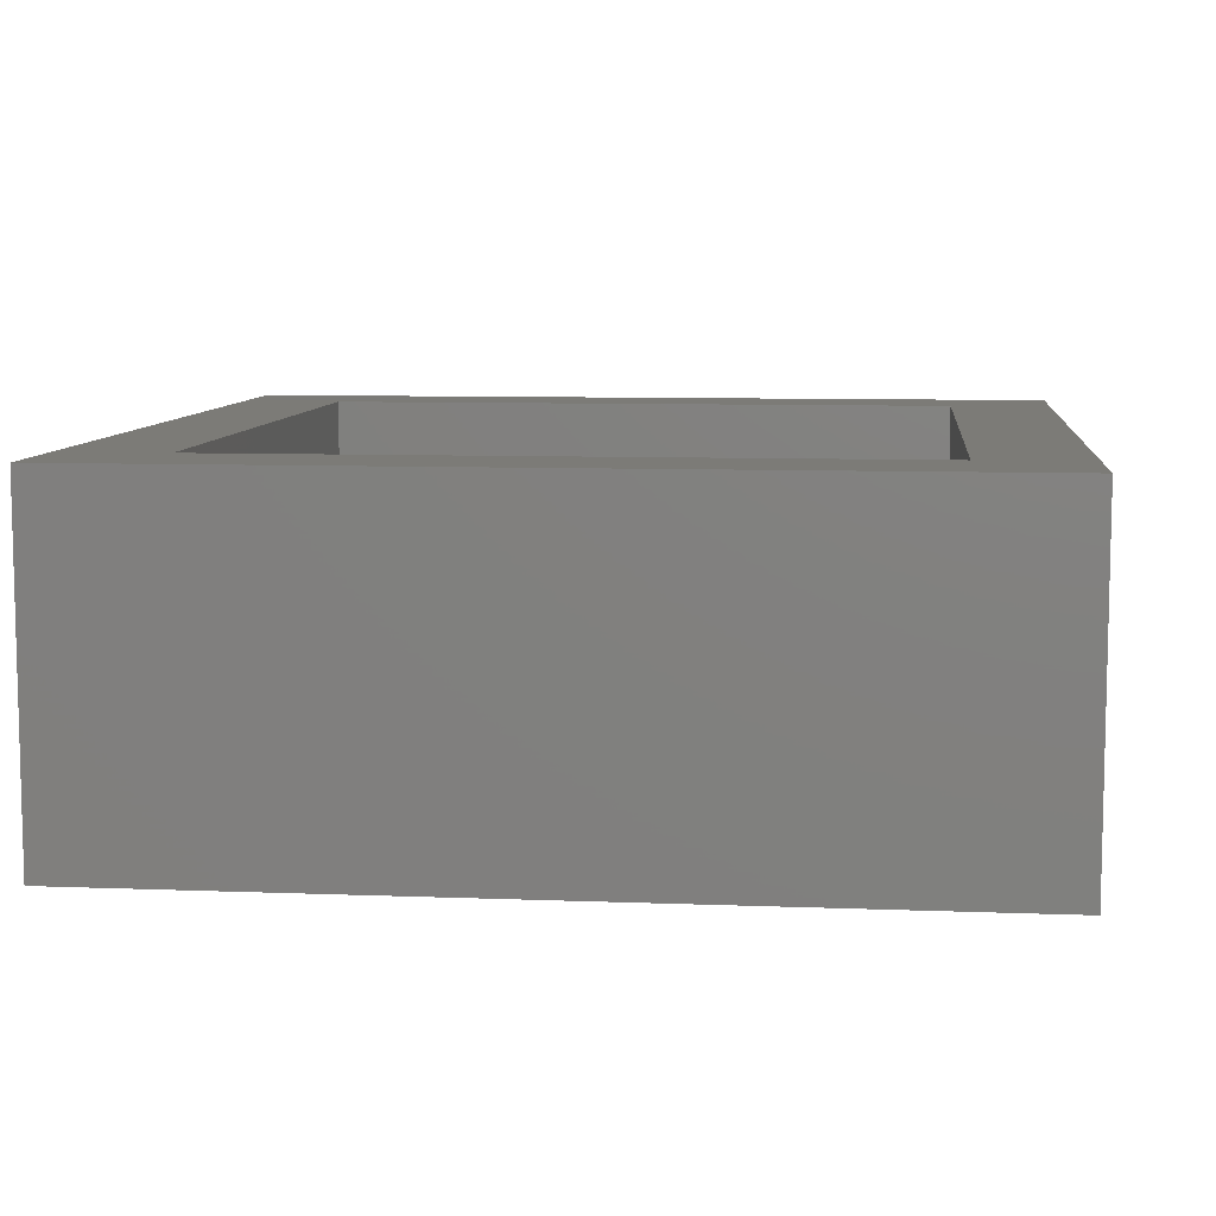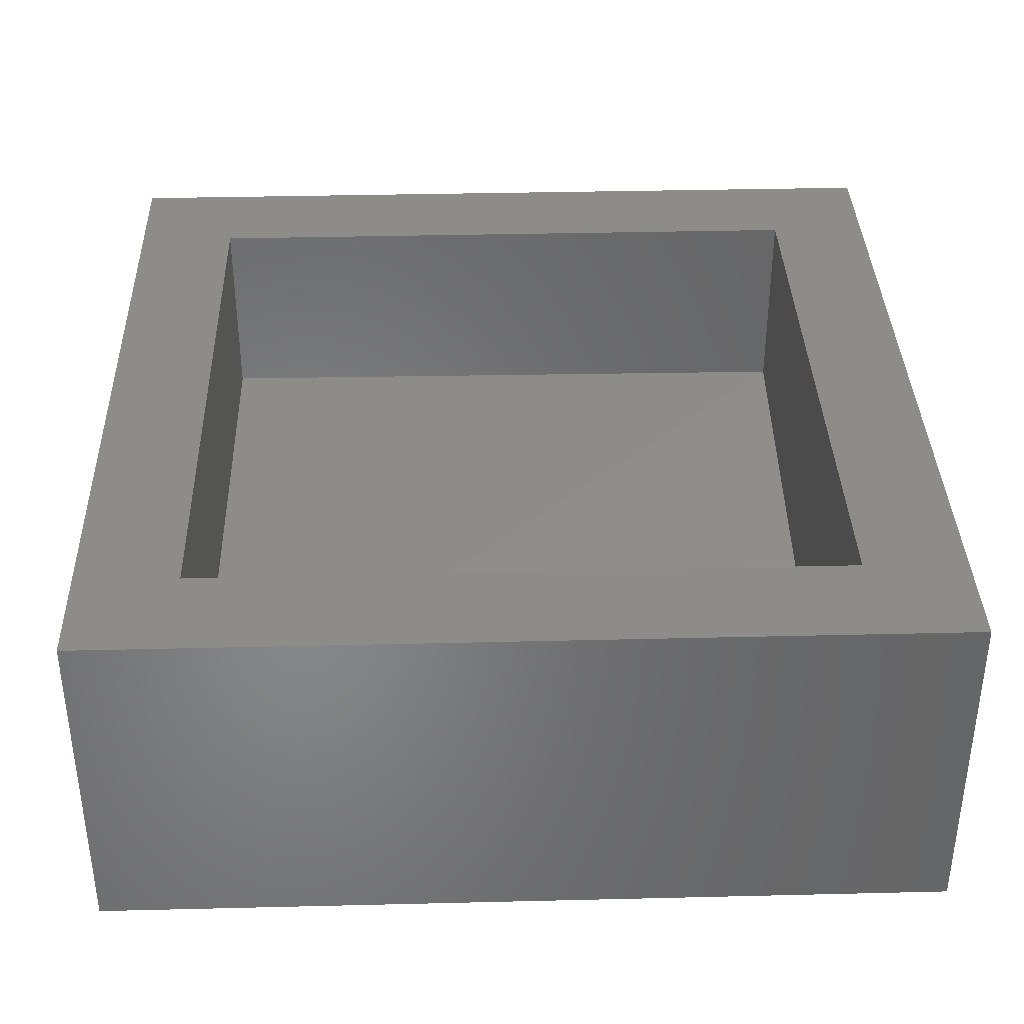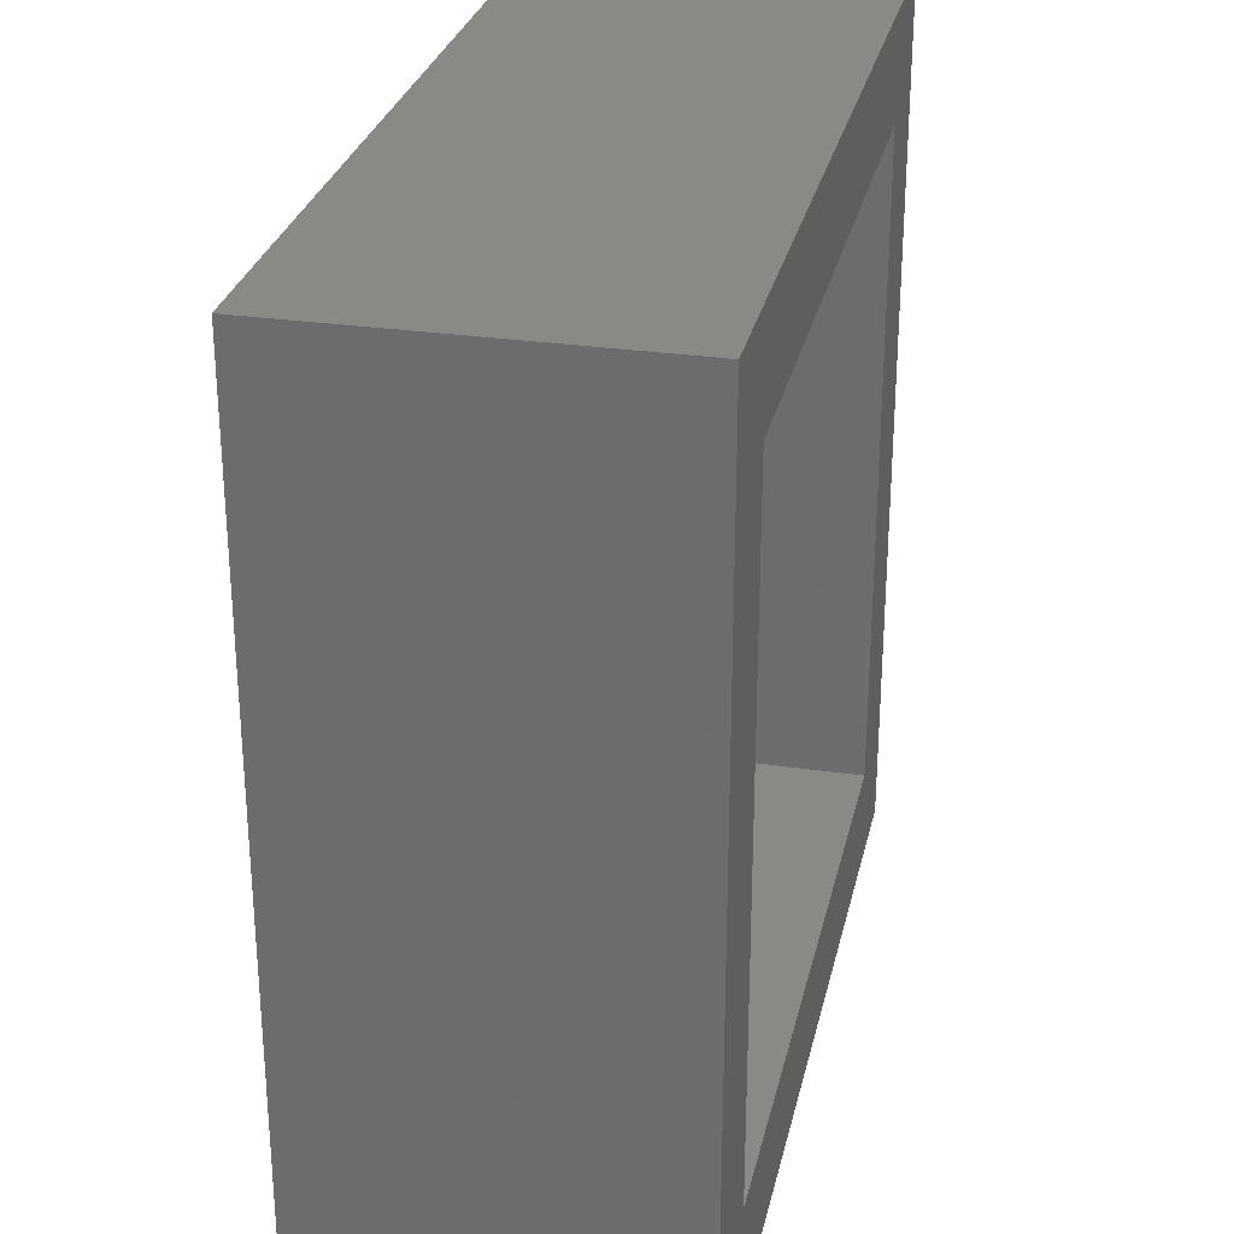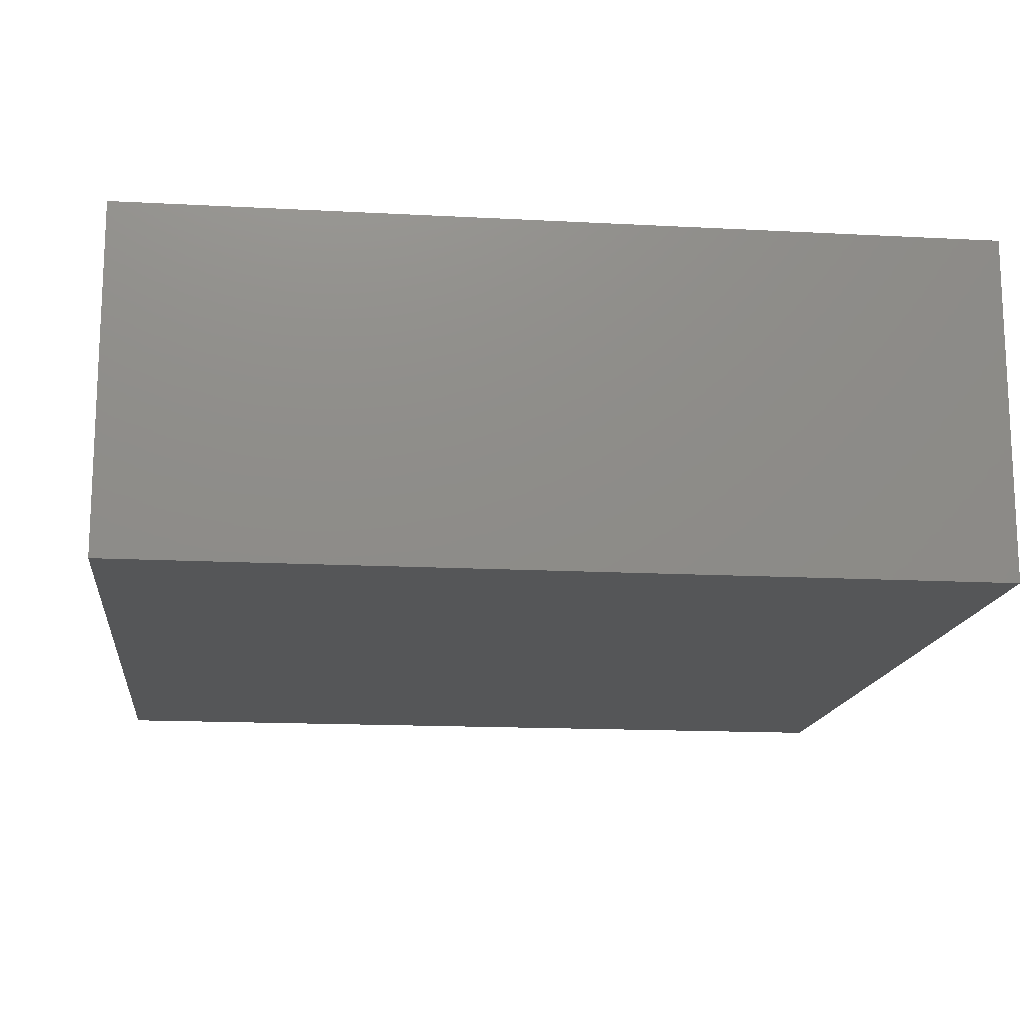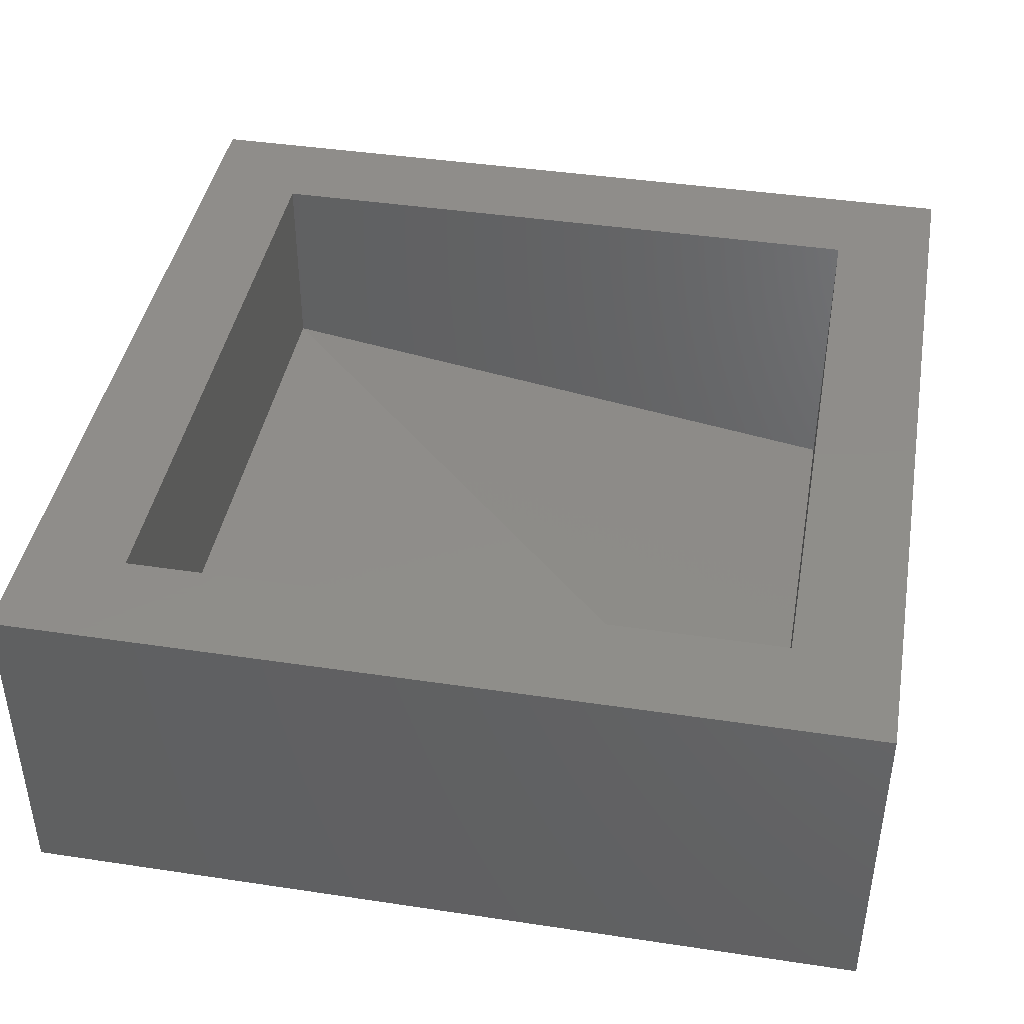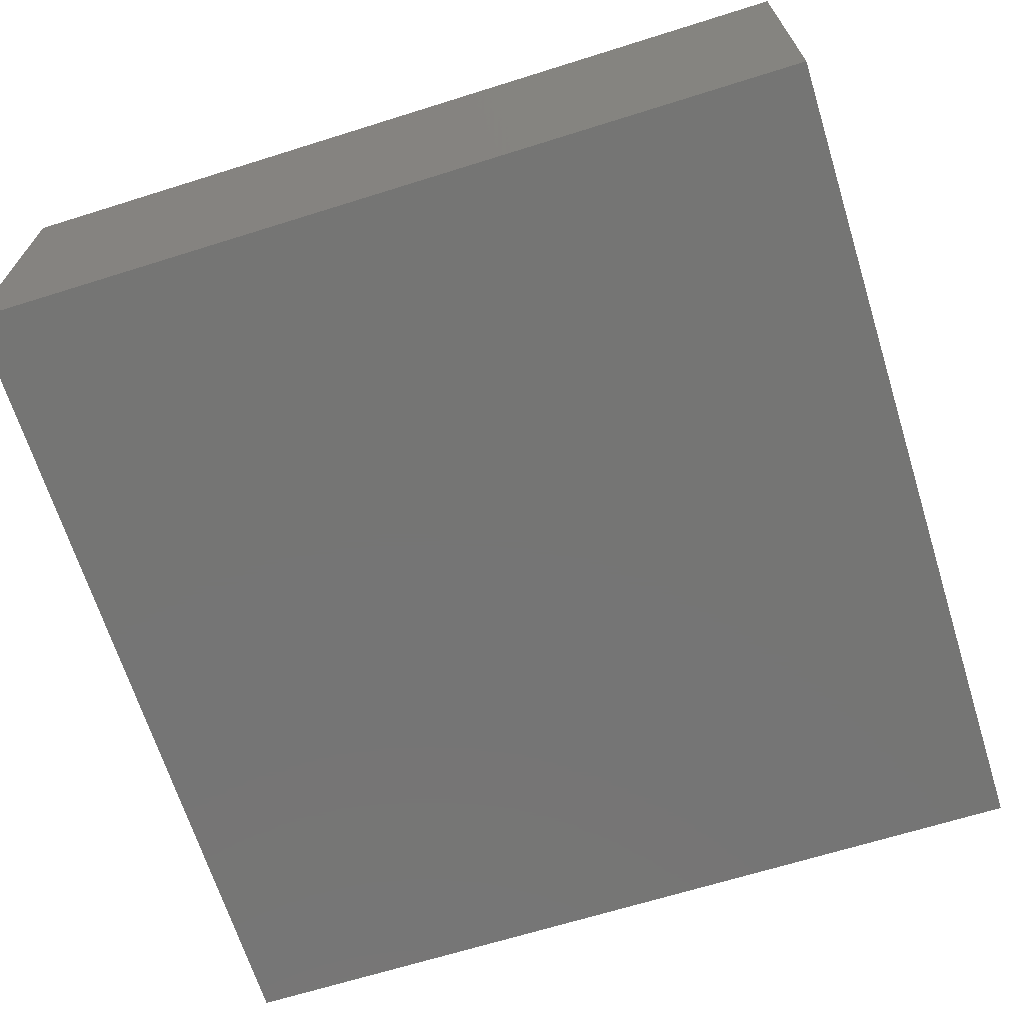
<metadata>
{"format":"stl","ext":"stl","renderer":"f3d","projection":"perspective","resolution":1024,"background":"white","views":[{"elev":8.3,"azim":6.1,"up":"+Z"},{"elev":36.7,"azim":88.2,"up":"+Z"},{"elev":28.5,"azim":-77.6,"up":"+Y"},{"elev":-15.2,"azim":-6.5,"up":"+Z"},{"elev":42.3,"azim":10.2,"up":"+Z"},{"elev":-67.4,"azim":17.4,"up":"+Z"}]}
</metadata>
<code>
# stl→obj: 16 verts, 28 faces
v 0 25 10
v 0 0 0
v 0 0 10
v 25 0 10
v 22 22 10
v 22 3 10
v 3 3 10
v 25 25 0
v 0 25 0
v 3 22 10
v 2.994 21.99 4.101
v 21.99 21.99 1.101
v 25 25 10
v 25 0 0
v 21.99 2.994 4.101
v 3.005 3.005 4.2
f 1 2 3
f 4 5 6
f 4 6 7
f 1 8 9
f 10 7 11
f 3 2 4
f 5 11 12
f 13 8 1
f 8 4 14
f 13 4 8
f 10 1 7
f 4 2 14
f 7 15 16
f 11 7 16
f 8 2 9
f 14 2 8
f 13 5 4
f 9 2 1
f 5 15 6
f 7 1 3
f 13 10 5
f 13 1 10
f 6 15 7
f 5 12 15
f 4 7 3
f 15 12 11
f 10 11 5
f 15 11 16

</code>
